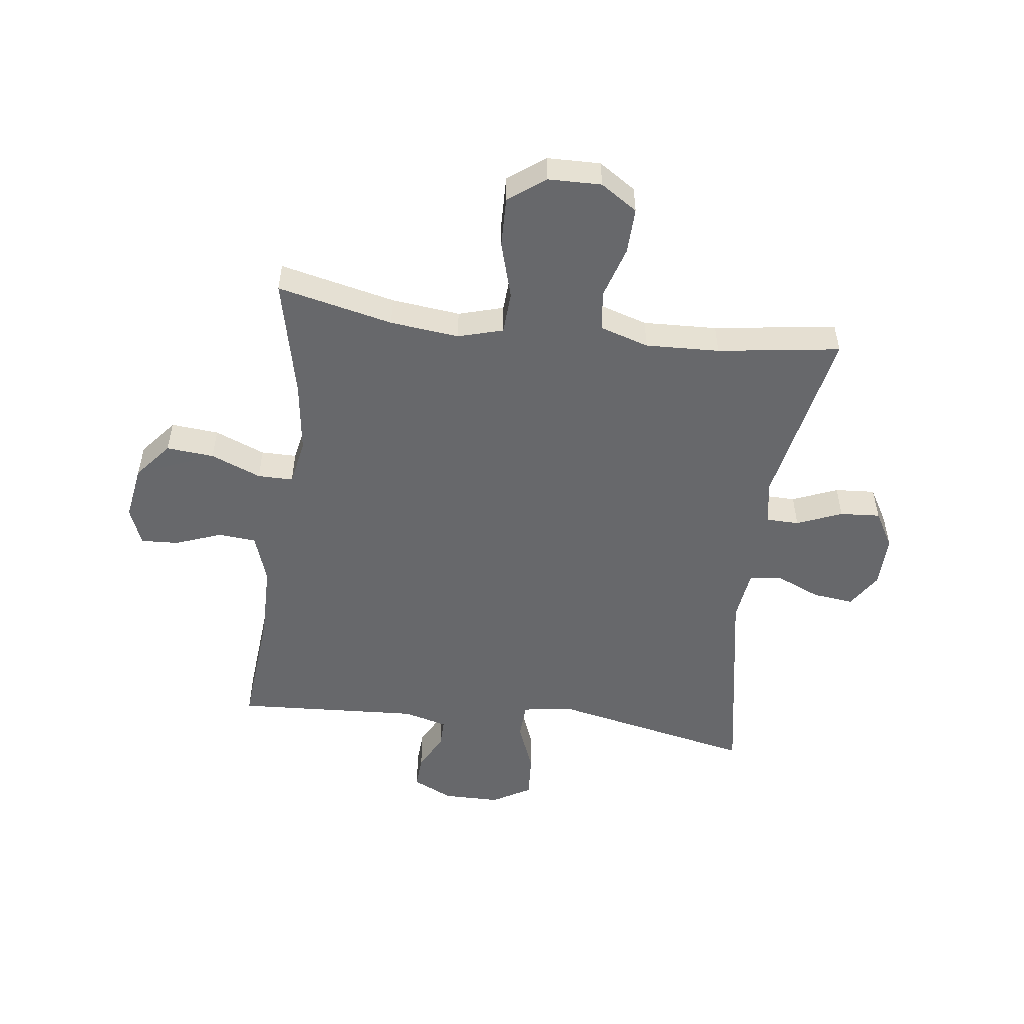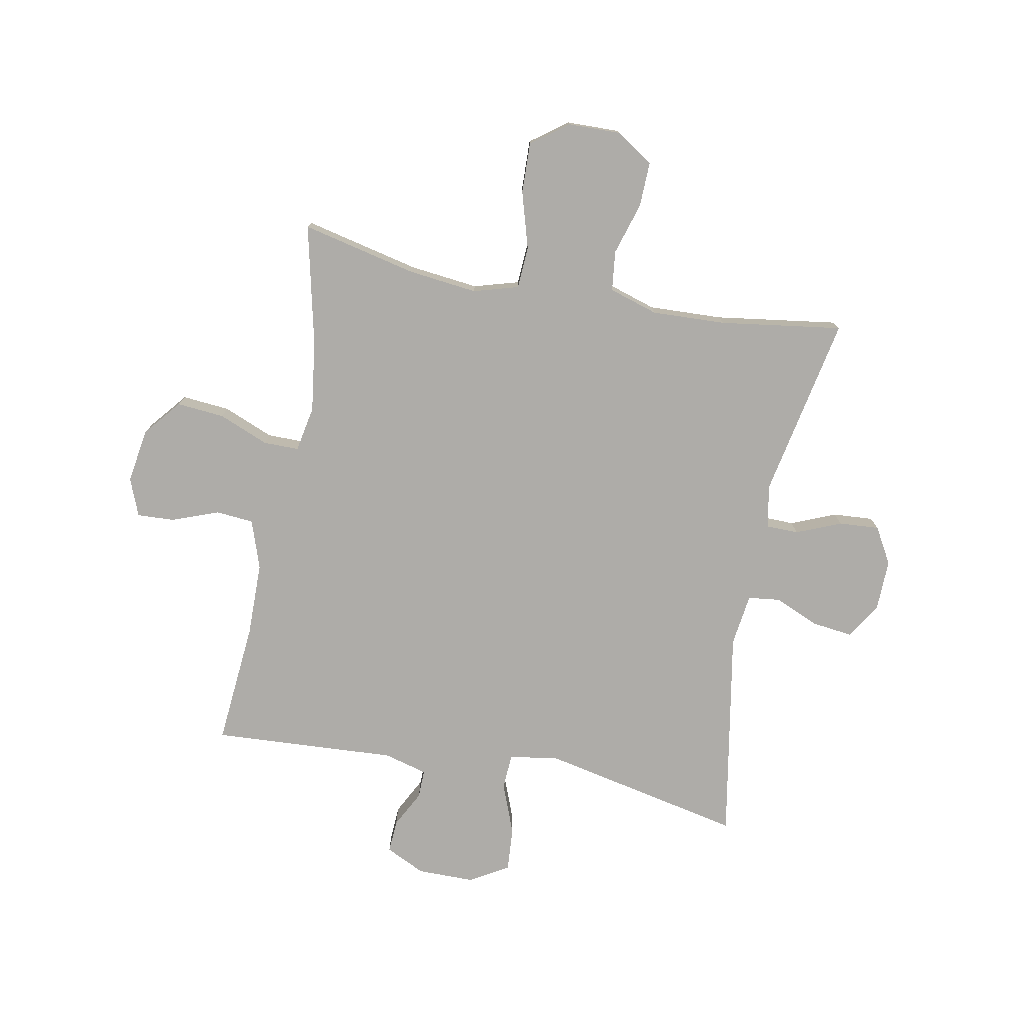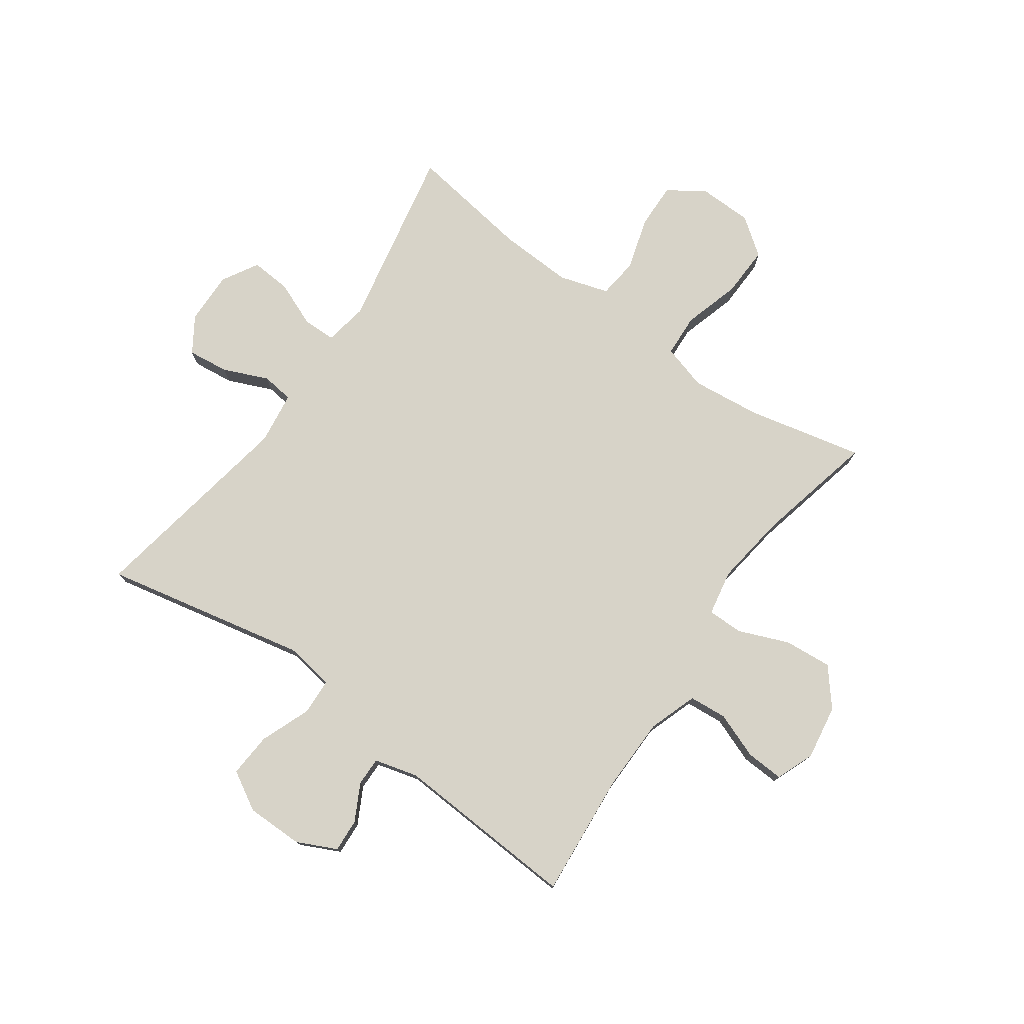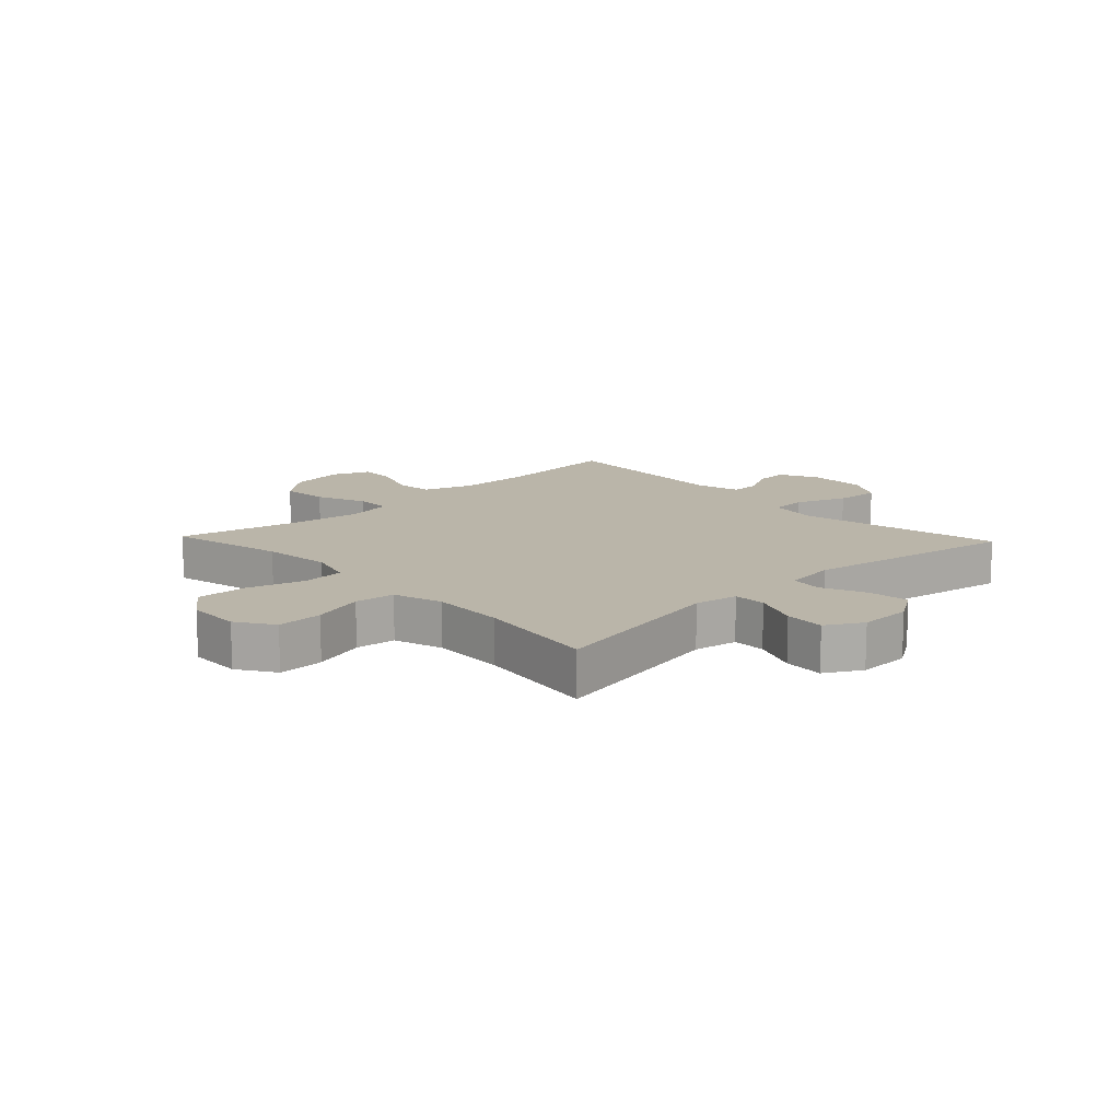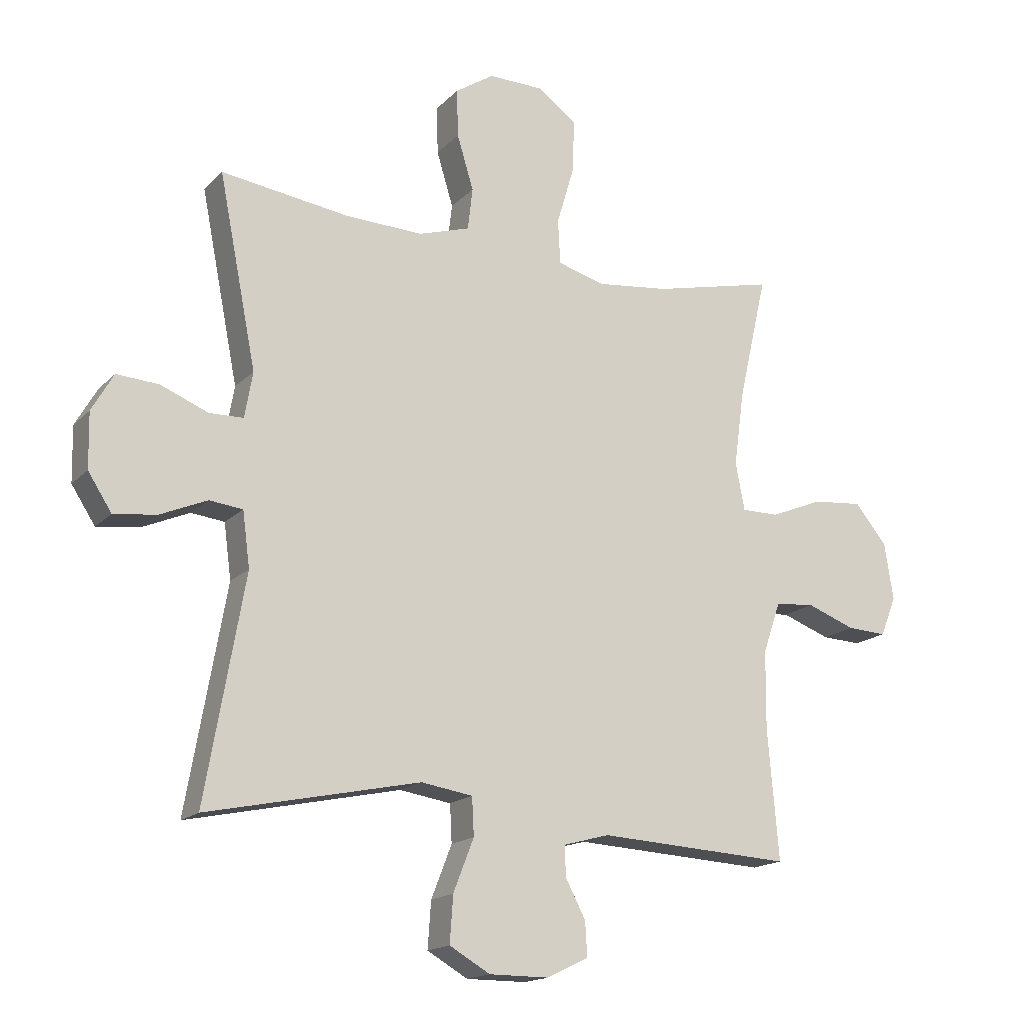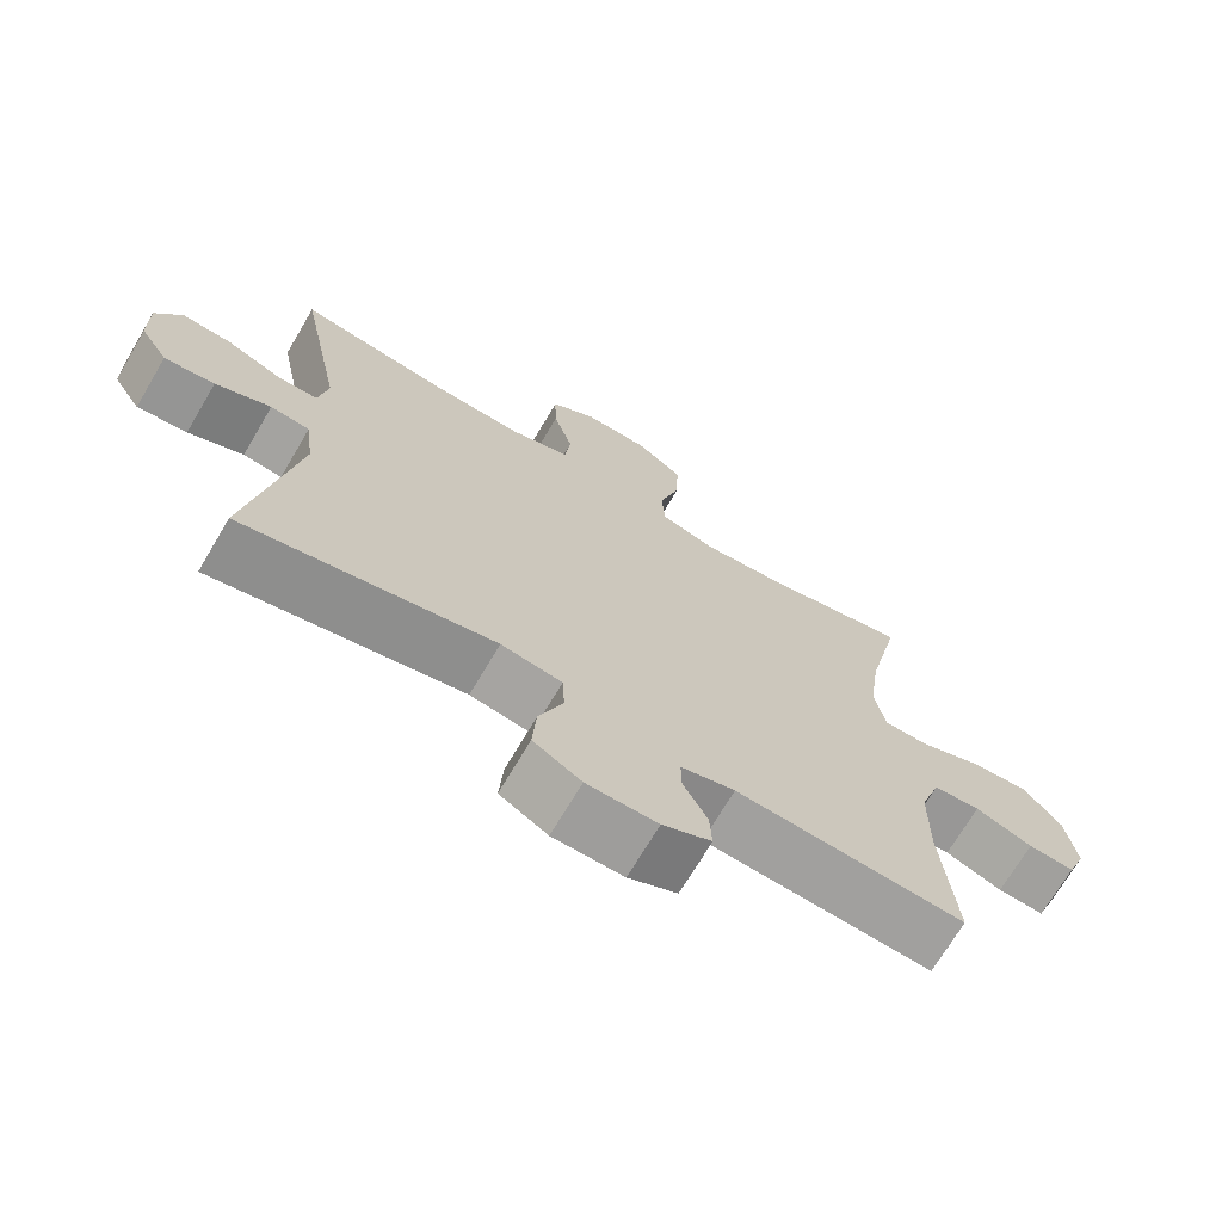
<metadata>
{"format":"obj","ext":"obj","renderer":"f3d","projection":"perspective","resolution":1024,"background":"white","views":[{"elev":-52.3,"azim":-7.3,"up":"+Y"},{"elev":-76.9,"azim":-10.8,"up":"+Y"},{"elev":77.1,"azim":-144.6,"up":"+Y"},{"elev":13.6,"azim":46.6,"up":"+Y"},{"elev":-16.5,"azim":152.0,"up":"+Z"},{"elev":-70.5,"azim":149.4,"up":"+Z"}]}
</metadata>
<code>
o path196
v -0.1635 0.0375 -0.4905
v -0.08732 0.0375 -0.511
v -0.08808 0.0375 -0.5609
v -0.1218 0.0375 -0.6251
v -0.1253 0.0375 -0.6829
v -0.05629 0.0375 -0.7159
v 0.04342 0.0375 -0.7158
v 0.1111 0.0375 -0.6765
v 0.1056 0.0375 -0.599
v 0.07143 0.0375 -0.5113
v 0.07452 0.0375 -0.4483
v 0.1605 0.0375 -0.4346
v 0.5156 0.0375 -0.5092
v 0.4503 0.0375 -0.1384
v 0.4624 0.0375 -0.04672
v 0.5181 0.0375 -0.04001
v 0.5963 0.0375 -0.07357
v 0.6675 0.0375 -0.08213
v 0.7069 0.0375 -0.02118
v 0.7087 0.0375 0.07061
v 0.6724 0.0375 0.1338
v 0.6021 0.0375 0.1289
v 0.5233 0.0375 0.09658
v 0.4664 0.0375 0.09753
v 0.4529 0.0375 0.1738
v 0.5156 0.0375 0.4927
v 0.3015 0.0375 0.462
v 0.1727 0.0375 0.4569
v 0.08706 0.0375 0.4834
v 0.07893 0.0375 0.5536
v 0.1064 0.0375 0.6445
v 0.1086 0.0375 0.7245
v 0.04429 0.0375 0.7667
v -0.04875 0.0375 0.7649
v -0.1129 0.0375 0.7174
v -0.1103 0.0375 0.6292
v -0.08099 0.0375 0.53
v -0.085 0.0375 0.4561
v -0.1636 0.0375 0.4334
v -0.2843 0.0375 0.4469
v -0.4861 0.0375 0.4927
v -0.4381 0.0375 0.2825
v -0.421 0.0375 0.1576
v -0.4361 0.0375 0.07804
v -0.498 0.0375 0.07814
v -0.5855 0.0375 0.1137
v -0.6687 0.0375 0.1209
v -0.7219 0.0375 0.05675
v -0.7372 0.0375 -0.03883
v -0.711 0.0375 -0.105
v -0.6453 0.0375 -0.1017
v -0.5644 0.0375 -0.07133
v -0.4983 0.0375 -0.07705
v -0.4691 0.0375 -0.1624
v -0.4676 0.0375 -0.2924
v -0.4861 0.0375 -0.5092
v -0.1635 -0.0375 -0.4905
v -0.08732 -0.0375 -0.511
v -0.08808 -0.0375 -0.5609
v -0.1218 -0.0375 -0.6251
v -0.1253 -0.0375 -0.6829
v -0.05629 -0.0375 -0.7159
v 0.04342 -0.0375 -0.7158
v 0.1111 -0.0375 -0.6765
v 0.1056 -0.0375 -0.599
v 0.07143 -0.0375 -0.5113
v 0.07452 -0.0375 -0.4483
v 0.1605 -0.0375 -0.4346
v 0.5156 -0.0375 -0.5092
v 0.4503 -0.0375 -0.1384
v 0.4624 -0.0375 -0.04672
v 0.5181 -0.0375 -0.04001
v 0.5963 -0.0375 -0.07357
v 0.6675 -0.0375 -0.08213
v 0.7069 -0.0375 -0.02118
v 0.7087 -0.0375 0.07061
v 0.6724 -0.0375 0.1338
v 0.6021 -0.0375 0.1289
v 0.5233 -0.0375 0.09658
v 0.4664 -0.0375 0.09753
v 0.4529 -0.0375 0.1738
v 0.5156 -0.0375 0.4927
v 0.3015 -0.0375 0.462
v 0.1727 -0.0375 0.4569
v 0.08706 -0.0375 0.4834
v 0.07893 -0.0375 0.5536
v 0.1064 -0.0375 0.6445
v 0.1086 -0.0375 0.7245
v 0.04429 -0.0375 0.7667
v -0.04875 -0.0375 0.7649
v -0.1129 -0.0375 0.7174
v -0.1103 -0.0375 0.6292
v -0.08099 -0.0375 0.53
v -0.085 -0.0375 0.4561
v -0.1636 -0.0375 0.4334
v -0.2843 -0.0375 0.4469
v -0.4861 -0.0375 0.4927
v -0.4381 -0.0375 0.2825
v -0.421 -0.0375 0.1576
v -0.4361 -0.0375 0.07804
v -0.498 -0.0375 0.07814
v -0.5855 -0.0375 0.1137
v -0.6687 -0.0375 0.1209
v -0.7219 -0.0375 0.05675
v -0.7372 -0.0375 -0.03883
v -0.711 -0.0375 -0.105
v -0.6453 -0.0375 -0.1017
v -0.5644 -0.0375 -0.07133
v -0.4983 -0.0375 -0.07705
v -0.4691 -0.0375 -0.1624
v -0.4676 -0.0375 -0.2924
v -0.4861 -0.0375 -0.5092
v -0.7219 0.0375 0.05675
v -0.7372 0.0375 -0.03883
v -0.711 0.0375 -0.105
v -0.711 0.0375 -0.105
v -0.6687 0.0375 0.1209
v -0.6453 0.0375 -0.1017
v -0.5855 0.0375 0.1137
v -0.5644 0.0375 -0.07133
v -0.498 0.0375 0.07814
v -0.4983 0.0375 -0.07705
v -0.4983 0.0375 -0.07705
v -0.4691 0.0375 -0.1624
v -0.4361 0.0375 0.07804
v -0.4361 0.0375 0.07804
v -0.4676 0.0375 -0.2924
v -0.4861 0.0375 -0.5092
v -0.4861 0.0375 -0.5092
v -0.4861 0.0375 0.4927
v -0.4861 0.0375 0.4927
v -0.4381 0.0375 0.2825
v -0.421 0.0375 0.1576
v -0.2843 0.0375 0.4469
v -0.1636 0.0375 0.4334
v -0.1635 0.0375 -0.4905
v -0.085 0.0375 0.4561
v -0.085 0.0375 0.4561
v -0.08732 0.0375 -0.511
v -0.08732 0.0375 -0.511
v -0.1218 0.0375 -0.6251
v -0.1253 0.0375 -0.6829
v -0.1253 0.0375 -0.6829
v -0.05629 0.0375 -0.7159
v -0.08808 0.0375 -0.5609
v -0.04875 0.0375 0.7649
v -0.1129 0.0375 0.7174
v -0.1103 0.0375 0.6292
v -0.08099 0.0375 0.53
v 0.04342 0.0375 -0.7158
v 0.04429 0.0375 0.7667
v 0.1111 0.0375 -0.6765
v 0.1111 0.0375 -0.6765
v 0.1086 0.0375 0.7245
v 0.07143 0.0375 -0.5113
v 0.07452 0.0375 -0.4483
v 0.07452 0.0375 -0.4483
v 0.1056 0.0375 -0.599
v 0.1605 0.0375 -0.4346
v 0.1064 0.0375 0.6445
v 0.07893 0.0375 0.5536
v 0.08706 0.0375 0.4834
v 0.08706 0.0375 0.4834
v 0.1727 0.0375 0.4569
v 0.3015 0.0375 0.462
v 0.5156 0.0375 0.4927
v 0.5156 0.0375 0.4927
v 0.4503 0.0375 -0.1384
v 0.4624 0.0375 -0.04672
v 0.4624 0.0375 -0.04672
v 0.4664 0.0375 0.09753
v 0.4664 0.0375 0.09753
v 0.4529 0.0375 0.1738
v 0.5181 0.0375 -0.04001
v 0.5233 0.0375 0.09658
v 0.5156 0.0375 -0.5092
v 0.5156 0.0375 -0.5092
v 0.5963 0.0375 -0.07357
v 0.6021 0.0375 0.1289
v 0.6675 0.0375 -0.08213
v 0.6675 0.0375 -0.08213
v 0.6724 0.0375 0.1338
v 0.6724 0.0375 0.1338
v 0.7069 0.0375 -0.02118
v 0.7087 0.0375 0.07061
v -0.7219 -0.0375 0.05675
v -0.7372 -0.0375 -0.03883
v -0.711 -0.0375 -0.105
v -0.711 -0.0375 -0.105
v -0.6687 -0.0375 0.1209
v -0.6453 -0.0375 -0.1017
v -0.5855 -0.0375 0.1137
v -0.5644 -0.0375 -0.07133
v -0.498 -0.0375 0.07814
v -0.4983 -0.0375 -0.07705
v -0.4983 -0.0375 -0.07705
v -0.4691 -0.0375 -0.1624
v -0.4361 -0.0375 0.07804
v -0.4361 -0.0375 0.07804
v -0.4676 -0.0375 -0.2924
v -0.4861 -0.0375 -0.5092
v -0.4861 -0.0375 -0.5092
v -0.4861 -0.0375 0.4927
v -0.4861 -0.0375 0.4927
v -0.4381 -0.0375 0.2825
v -0.421 -0.0375 0.1576
v -0.2843 -0.0375 0.4469
v -0.1636 -0.0375 0.4334
v -0.1635 -0.0375 -0.4905
v -0.085 -0.0375 0.4561
v -0.085 -0.0375 0.4561
v -0.08732 -0.0375 -0.511
v -0.08732 -0.0375 -0.511
v -0.1218 -0.0375 -0.6251
v -0.1253 -0.0375 -0.6829
v -0.1253 -0.0375 -0.6829
v -0.05629 -0.0375 -0.7159
v -0.08808 -0.0375 -0.5609
v -0.04875 -0.0375 0.7649
v -0.1129 -0.0375 0.7174
v -0.1103 -0.0375 0.6292
v -0.08099 -0.0375 0.53
v 0.04342 -0.0375 -0.7158
v 0.04429 -0.0375 0.7667
v 0.1111 -0.0375 -0.6765
v 0.1111 -0.0375 -0.6765
v 0.1086 -0.0375 0.7245
v 0.07143 -0.0375 -0.5113
v 0.07452 -0.0375 -0.4483
v 0.07452 -0.0375 -0.4483
v 0.1056 -0.0375 -0.599
v 0.1605 -0.0375 -0.4346
v 0.1064 -0.0375 0.6445
v 0.07893 -0.0375 0.5536
v 0.08706 -0.0375 0.4834
v 0.08706 -0.0375 0.4834
v 0.1727 -0.0375 0.4569
v 0.3015 -0.0375 0.462
v 0.5156 -0.0375 0.4927
v 0.5156 -0.0375 0.4927
v 0.4503 -0.0375 -0.1384
v 0.4624 -0.0375 -0.04672
v 0.4624 -0.0375 -0.04672
v 0.4664 -0.0375 0.09753
v 0.4664 -0.0375 0.09753
v 0.4529 -0.0375 0.1738
v 0.5181 -0.0375 -0.04001
v 0.5233 -0.0375 0.09658
v 0.5156 -0.0375 -0.5092
v 0.5156 -0.0375 -0.5092
v 0.5963 -0.0375 -0.07357
v 0.6021 -0.0375 0.1289
v 0.6675 -0.0375 -0.08213
v 0.6675 -0.0375 -0.08213
v 0.6724 -0.0375 0.1338
v 0.6724 -0.0375 0.1338
v 0.7069 -0.0375 -0.02118
v 0.7087 -0.0375 0.07061
f 195 194 193
f 186 192 190
f 227 224 233
f 210 198 242
f 221 233 219
f 244 247 248
f 218 214 217
f 206 208 205
f 193 192 186
f 194 195 198
f 238 237 246
f 238 246 239
f 209 197 200
f 248 251 252
f 193 186 191
f 234 222 235
f 217 214 215
f 229 212 228
f 224 219 233
f 208 206 198
f 222 234 221
f 228 218 231
f 235 222 210
f 197 198 195
f 251 248 247
f 246 237 244
f 241 229 232
f 191 186 187
f 244 237 210
f 257 251 253
f 194 192 193
f 233 221 234
f 235 210 237
f 209 229 197
f 244 242 247
f 209 200 201
f 198 197 229
f 191 187 188
f 231 218 223
f 212 218 228
f 242 198 229
f 223 218 217
f 251 257 258
f 229 209 212
f 207 205 208
f 252 251 258
f 252 258 255
f 205 207 203
f 231 223 225
f 210 208 198
f 244 210 242
f 242 229 241
f 220 221 219
f 241 232 249
f 48 49 105 104
f 49 116 189 105
f 47 48 104 103
f 50 51 107 106
f 46 47 103 102
f 51 52 108 107
f 45 46 102 101
f 52 123 196 108
f 53 54 110 109
f 126 45 101 199
f 55 129 202 111
f 54 55 111 110
f 131 42 98 204
f 42 43 99 98
f 43 44 100 99
f 40 41 97 96
f 39 40 96 95
f 56 1 57 112
f 138 39 95 211
f 1 140 213 57
f 4 143 216 60
f 5 6 62 61
f 3 4 60 59
f 34 35 91 90
f 35 36 92 91
f 36 37 93 92
f 2 3 59 58
f 37 38 94 93
f 6 7 63 62
f 33 34 90 89
f 7 153 226 63
f 32 33 89 88
f 10 157 230 66
f 9 10 66 65
f 8 9 65 64
f 11 12 68 67
f 31 32 88 87
f 30 31 87 86
f 163 30 86 236
f 28 29 85 84
f 27 28 84 83
f 167 27 83 240
f 14 170 243 70
f 172 25 81 245
f 15 16 72 71
f 23 24 80 79
f 177 14 70 250
f 12 13 69 68
f 25 26 82 81
f 16 17 73 72
f 22 23 79 78
f 17 181 254 73
f 183 22 78 256
f 18 19 75 74
f 20 21 77 76
f 19 20 76 75
f 122 120 121
f 113 117 119
f 154 160 151
f 137 169 125
f 148 146 160
f 171 175 174
f 145 144 141
f 133 132 135
f 120 113 119
f 121 125 122
f 165 173 164
f 165 166 173
f 136 127 124
f 175 179 178
f 120 118 113
f 161 162 149
f 144 142 141
f 156 155 139
f 151 160 146
f 135 125 133
f 149 148 161
f 155 158 145
f 162 137 149
f 124 122 125
f 178 174 175
f 173 171 164
f 168 159 156
f 118 114 113
f 171 137 164
f 184 180 178
f 121 120 119
f 160 161 148
f 162 164 137
f 136 124 156
f 171 174 169
f 136 128 127
f 125 156 124
f 118 115 114
f 158 150 145
f 139 155 145
f 169 156 125
f 150 144 145
f 178 185 184
f 156 139 136
f 134 135 132
f 179 185 178
f 179 182 185
f 132 130 134
f 158 152 150
f 137 125 135
f 171 169 137
f 169 168 156
f 147 146 148
f 168 176 159

</code>
